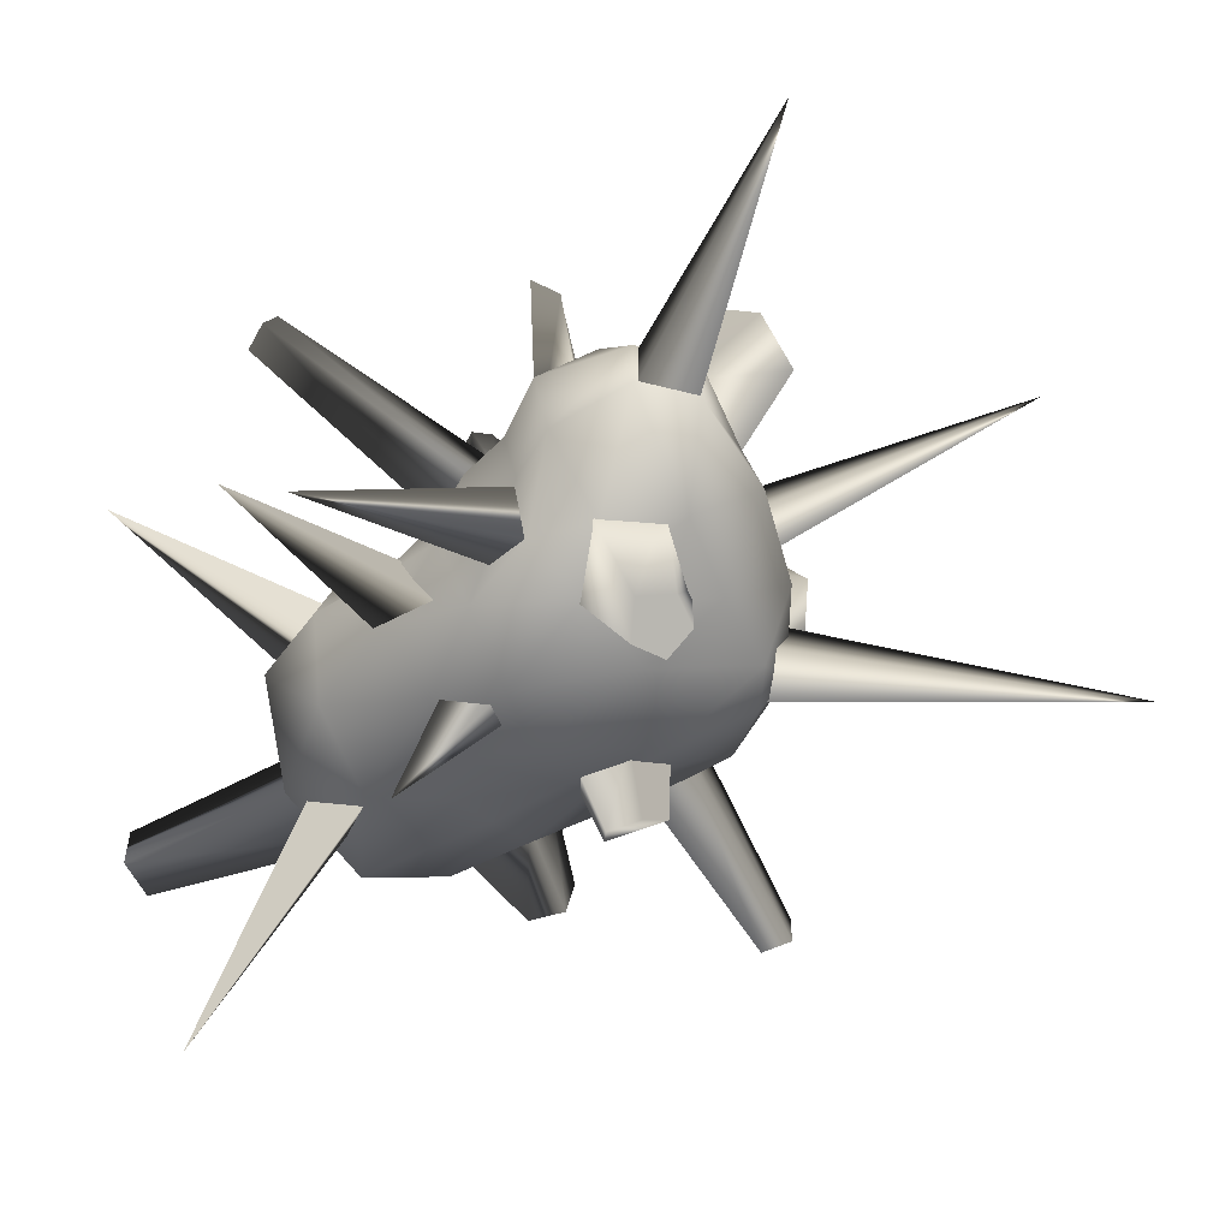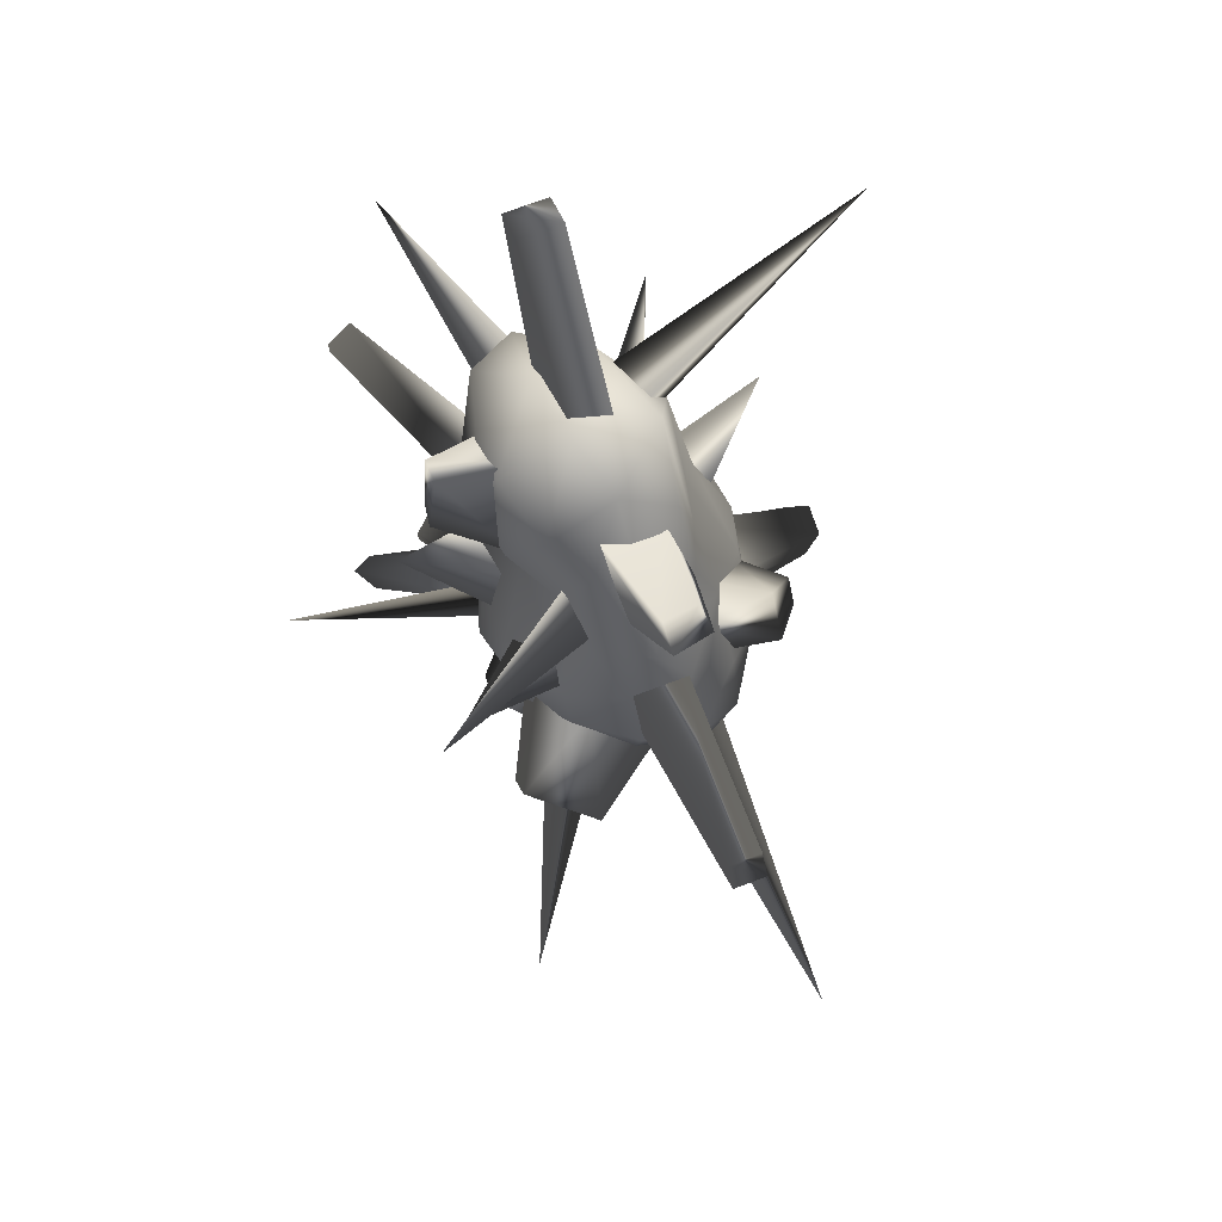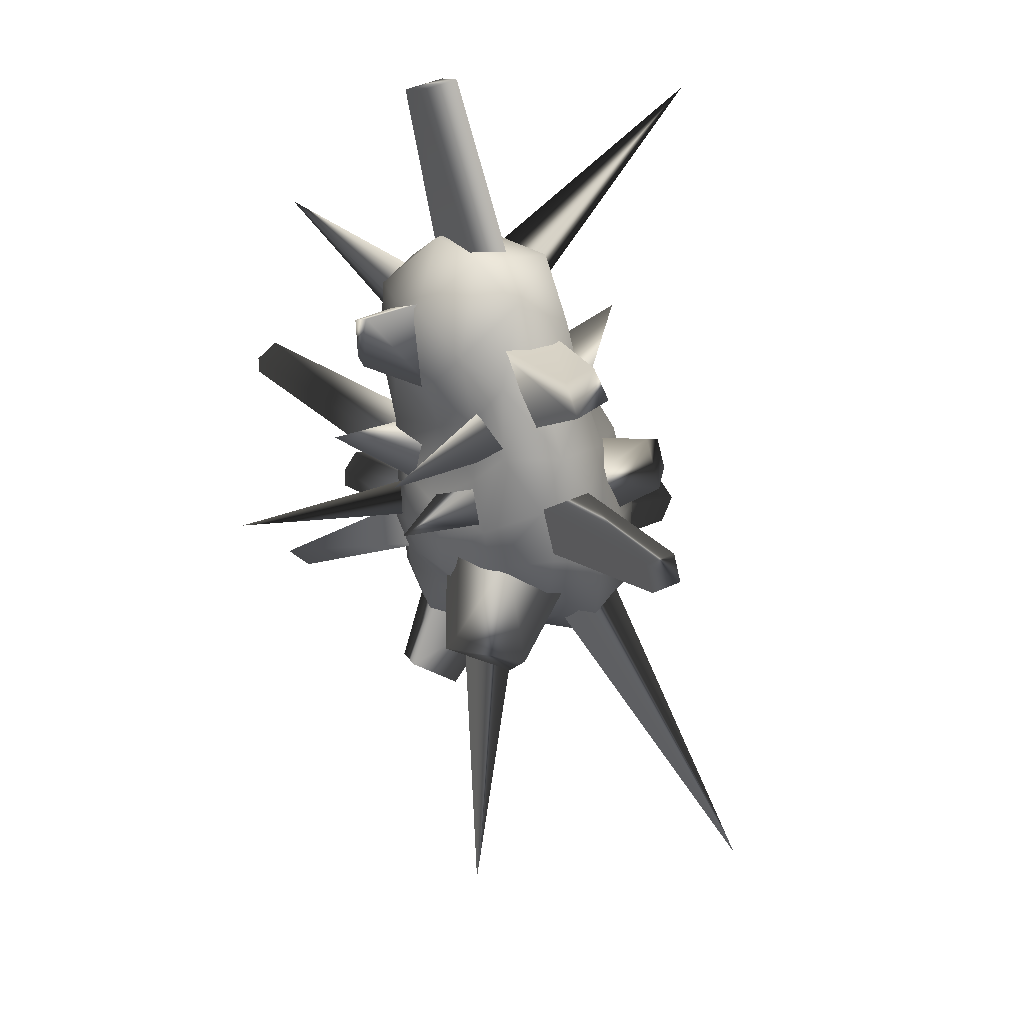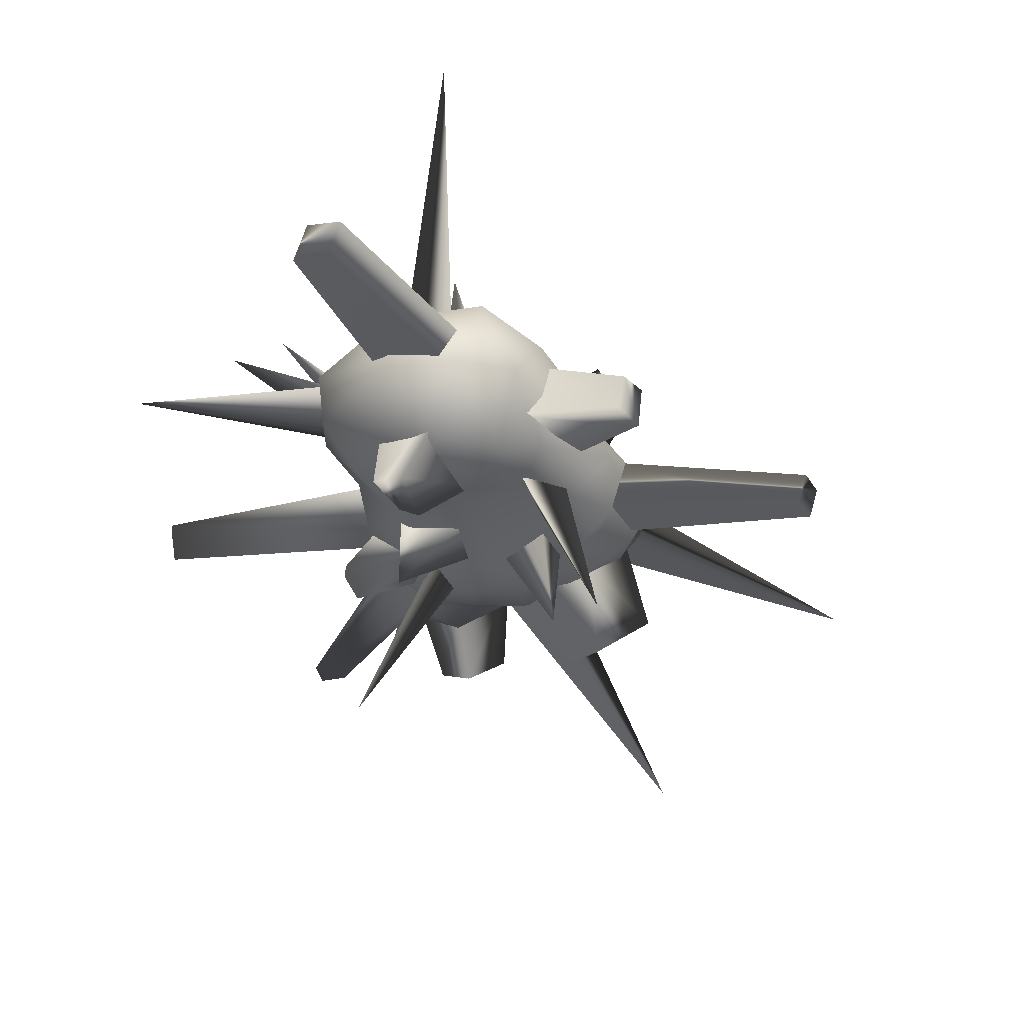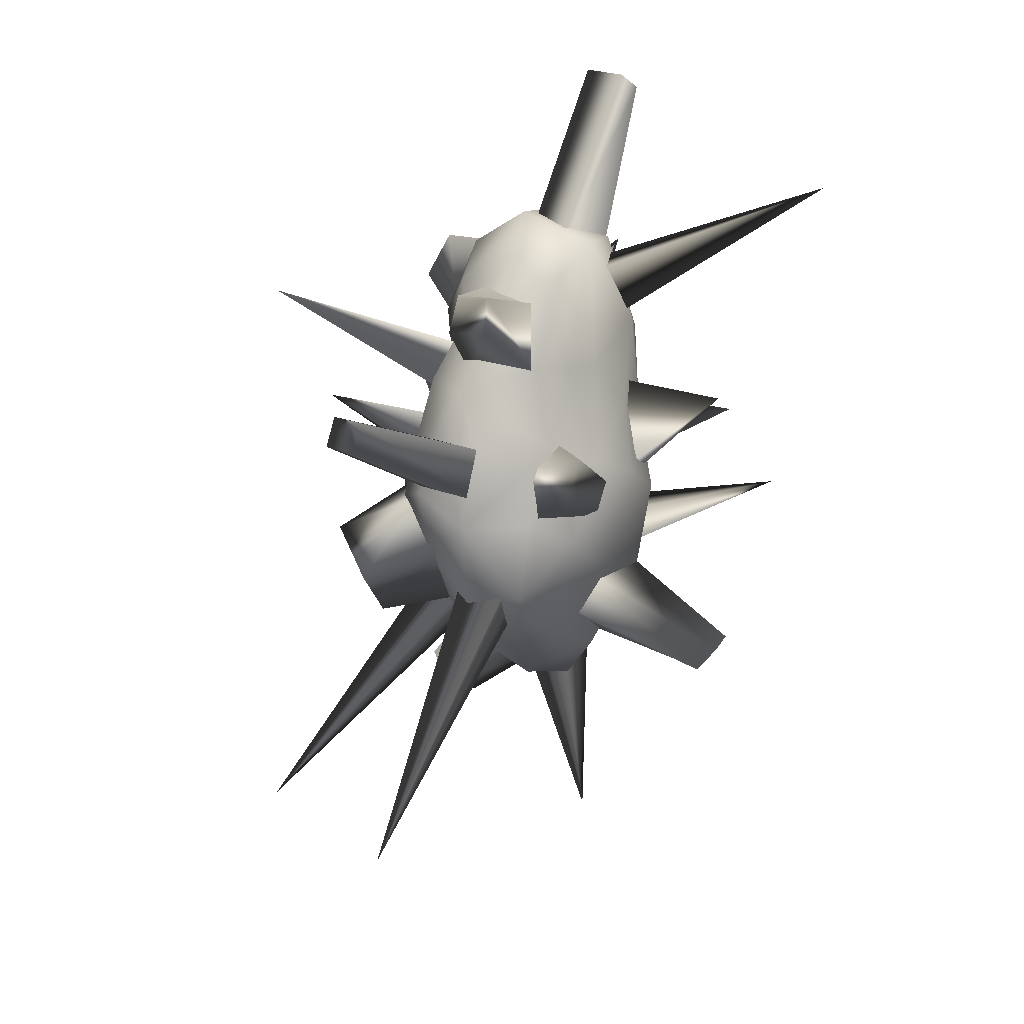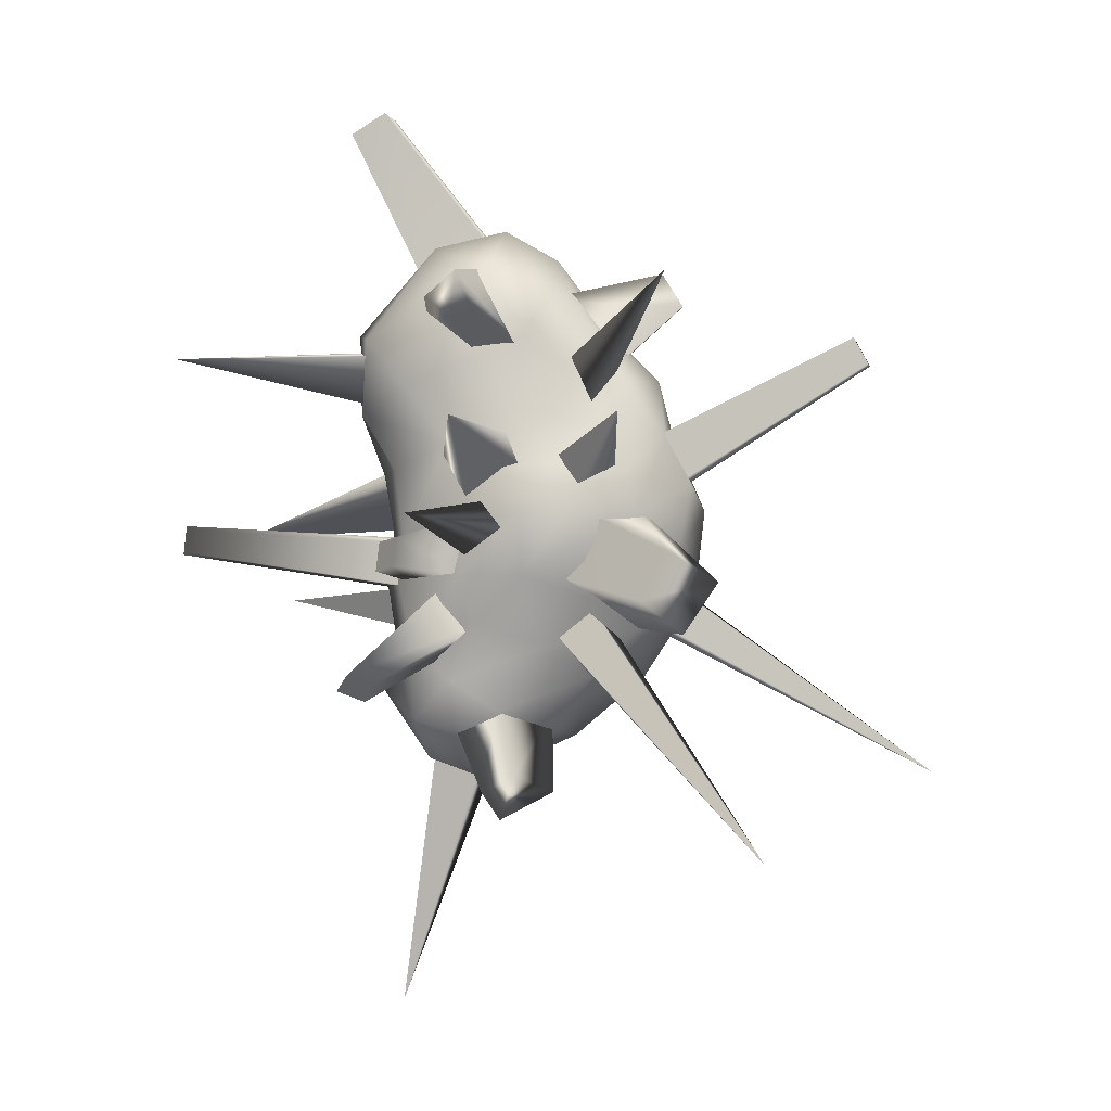
<metadata>
{"format":"obj","ext":"obj","renderer":"f3d","projection":"perspective","resolution":1024,"background":"white","views":[{"elev":-55.0,"azim":145.5,"up":"+Y"},{"elev":72.3,"azim":-110.7,"up":"+Z"},{"elev":46.3,"azim":-117.3,"up":"+Z"},{"elev":63.2,"azim":-163.8,"up":"+Z"},{"elev":24.5,"azim":-57.9,"up":"+Z"},{"elev":-0.8,"azim":-168.8,"up":"+Z"}]}
</metadata>
<code>
v  -2.032 9.736 -5.185
v  -7.074 9.736 -2.397
v  -7.328 9.736 2.007
v  -4.795 9.461 4.519
v  -0.2949 9.736 4.239
v  2.533 9.354 0.252
v  3.79 9.354 -5.156
v  2.395 8.638 -9.058
v  -7.976 6.655 -7.291
v  -11.63 6.655 0.1964
v  -10.35 6.655 3.843
v  -7.715 6.302 8.164
v  -1.119 6.655 9.647
v  4.758 8.38 6.363
v  9.197 6.655 -1.916
v  9.63 6.655 -5.755
v  8.354 6.655 -11.49
v  4.751 7.565 -14.32
v  -3.183 6.655 -11.38
v  -10.88 2.203 -9.863
v  -14.49 2.203 -3.085
v  -15.71 2.203 2.895
v  -13.39 2.203 7.119
v  1.177 1.297 25.67
v  7.407 2.203 24.22
v  11.76 2.203 -5.995
v  7.899 2.203 -21.4
v  3.351 2.203 -22.99
v  -6.816 2.203 -14.02
v  -15.3 -2.739 -7.179
v  -16.19 -2.739 0.6383
v  -13.39 -2.739 7.119
v  9.209 -3.179 21.81
v  11.22 2.203 -1.208
v  11.77 -2.739 -3.02
v  10.17 -2.739 -10.54
v  7.899 -2.739 -21.4
v  3.351 -2.739 -22.99
v  -10.74 -2.739 -14.12
v  -11.3 -7.191 -9.875
v  -13.25 -7.191 -6.538
v  -11.63 -7.191 0.1964
v  -7.623 -7.191 6.575
v  1.284 -5.679 23.65
v  2.568 -8.976 8.168
v  6.829 -8.371 5.231
v  9.012 -8.586 -3.212
v  8.354 -7.191 -9.402
v  4.95 -7.191 -13.09
v  0.2451 -7.191 -17
v  -5.676 -7.191 -12.91
v  -8.535 -10.27 -1.923
v  -4.413 -10.27 4.689
v  -0.09953 -11.45 2.566
v  3.993 -11.45 -0.3995
v  3.566 -10.27 -8.862
v  -3.211 -10.27 -6.707
v  -4.463 -2.739 -19.49
v  -3.335 2.203 -18.7
v  0.4095 7.499 -16.98
v  -12.43 -0.2682 12.13
v  -9.882 4.384 11.91
v  11.56 -4.516 3.933
v  -2.026 10.83 -0.05897
v  11.11 2.192 -10.17
v  10.57 -2.739 -15.07
v  12.07 2.196 -15.4
v  8.33 6.321 -17.81
v  4.025 6.677 -18.84
v  -5.422 5.254 12.92
v  -1.889 7.995 15.64
v  3.436 8.75 13.36
v  -7.526 -5.054 14.13
v  -0.05828 -7.294 12.4
v  5.802 -7.891 15.5
v  1.744 7.073 21.7
v  6.655 7.015 19.05
v  -3.557 -6.514 13.19
v  -8.359 -0.5547 16.26
v  -3.269 -0.4422 23.15
v  -4.458 -4.816 20.52
v  12.57 0.5308 4.01
v  10.46 4.92 4.217
v  14.59 0.9437 9.424
v  13.57 4.24 9.031
v  14.59 1.436 16.52
v  12.98 5.391 15.79
v  9.007 7.768 11.73
v  -3.475 5.271 19.46
v  -6.652 2.789 17.17
v  11.87 -4.873 12.38
v  -23.55 14.41 -29.11
v  15.49 1.179 34.95
v  12.42 -2.48 36.77
v  15.49 -2.48 34.95
v  -29.77 1.084 15.61
v  -31.03 -1.619 13.3
v  -29.77 -1.619 15.61
v  25.57 -14.05 -7.431
v  7.445 -16.54 8.479
v  1.869 -18.33 -17.55
v  4.283 -19.07 -16.24
v  2.958 -20.6 -13.88
v  0.3265 -20.53 -14.14
v  -0.2788 -19.13 -16.39
v  8.659 12.52 -4.405
v  8.267 12.56 -1.856
v  10.35 10.48 -2.25
v  10.67 10.51 -4.799
v  -11.88 -11.09 2.73
v  -9.331 -13.14 2.442
v  -7.852 -13.14 4.797
v  -9.219 -11.09 6.973
v  -31.03 1.084 13.3
v  12.42 1.179 36.77
v  1.348 10.24 -23.78
v  0.4927 6.777 -26.42
v  -4.324 7.142 -23.87
v  -1.542 10.44 -22.26
v  3.549 12.31 16.88
v  1.631 12.61 17.37
v  3.464 11.31 21.07
v  6.178 11.27 18.81
v  -12.38 -3.236 21.94
v  -14.54 -0.5491 18.82
v  -13.92 -3.957 19.04
v  -12.66 -0.3228 21.71
v  29.97 7.362 14.2
v  -15.72 17.69 19.81
v  28.01 -7.643 -1.503
v  1.545 8.38 0.3895
v  2.819 8.38 -5.087
v  -5.504 5.204 -6.03
v  -5.798 3.384 8.091
v  8.294 5.647 -1.806
v  8.732 5.647 -5.694
v  -2.191 5.204 -8.112
v  -7.039 0.6952 -7.566
v  -11.85 2.235 1.337
v  -9.503 2.235 5.615
v  -0.5346 0.9351 20.29
v  6.192 1.852 16.52
v  3.764 0.8967 -21.76
v  -2.908 0.6952 -10.16
v  -11.85 -2.769 1.337
v  -9.503 -2.769 5.615
v  7.491 -3.152 18.52
v  9.317 -1.609 -5.973
v  7.705 -1.609 -10.58
v  -10.3 -6.514 0.1897
v  -9.186 -4.883 4.339
v  -6.244 -6.514 6.649
v  -0.5346 -2.29 20.29
v  3.324 -5.734 10.09
v  6.191 -6.646 3.447
v  7.159 -6.118 -5.729
v  5.867 -6.118 -9.422
v  5.685 -4.221 -12.35
v  0.9545 -4.221 -15.3
v  -4.552 -4.221 -10.55
v  -6.415 -9.634 -0.2484
v  -4.162 -9.634 3.336
v  1.586 -9.766 1.836
v  3.425 -9.766 0.6809
v  3.69 -7.341 -7.155
v  -3.26 -7.341 -6.859
v  -3.007 0.8967 -17.41
v  0.7848 6.26 -15.66
v  -8.62 2.534 11.87
v  7.455 -5.753 -0.58
v  9.777 1.173 1.88
v  9.463 -3.342 6.07
v  5.299 5.428 -17.28
v  -3.476 2.323 12.91
v  -1.626 7.069 14.54
v  2.237 6.449 13.56
v  -6.488 -5.143 12.84
v  2.066 4.423 22
v  7.54 4.364 17.44
v  -7.739 1.727 12.39
v  -2.252 2.238 19.37
v  -3.389 -3.69 18.68
v  12.69 0.2156 10.21
v  11.66 3.554 9.808
v  12.36 0.7143 15.12
v  10.73 4.72 14.39
v  -15.03 11.93 -3.139
v  -12.66 11.93 -7.288
v  -15.62 6.688 -10.25
v  -18.67 6.688 -5.699
v  -4.973 8.035 -5.298
v  -7.773 8.035 0.09987
v  -11.66 4.915 0.5379
v  -9.275 0.406 -9.6
v  -14.55 0.406 -2.785
v  10.49 -24.86 29.72
v  3.27 -2.789 19.2
v  7.594 -2.201 19.84
v  4.386 -4.203 13.93
v  -11.34 15.19 8.513
v  9.241 16.9 -14.34
v  11.09 18.14 -13.54
v  12.42 16.48 -14.93
v  10.37 15.04 -15.87
v  3.054 15.36 8.36
v  -6.395 8.766 2.004
v  -3.83 7.619 4.548
v  -2.469 8.543 3.877
v  1.94 6.509 -9.164
v  -9.46 5.646 3.863
v  -1.385 5.852 6.78
v  5.885 6.047 4.476
v  7.466 4.501 -8.735
v  4.7 4.501 -11.5
v  2.996 8.42 0.958
v  4.839 6.217 -5.276
v  -7.468 5.295 7.191
v  26.58 14.03 -3.201
v  26.35 14.03 -1.195
v  27.41 11.7 -0.8251
v  27.69 11.7 -3.326
v  10.91 -0.2753 -43.39
v  4.382 24.86 -0.1961
v  8.118 0.2518 -6.714
v  7.087 2.227 -18.78
v  7.571 0.2518 -1.866
v  7.087 -2.777 -18.78
v  2.482 -2.777 -20.39
v  -1.483 7.026 -1.256
v  1.086 6.801 1.51
v  2.834 7.268 -3.814
v  5.522 4.76 -2.583
v  5.96 4.76 -6.471
v  1.995 2.388 -18.29
v  -11.99 -0.5439 -4.811
v  -9.472 0.005198 -7.751
v  -36.17 -6.719 -22.71
v  -8.486 -4.85 -8.455
v  -11.63 -5.535 -4.788
g asteroid_crystal_6
f 2 10 11
f 4 12 13
f 14 15 6
f 16 17 7
f 19 9 1
f 10 22 23
f 11 62 12
f 12 70 13
f 13 72 14
f 16 65 17
f 17 68 18
f 18 68 69
f 18 69 60
f 20 39 30
f 21 31 22
f 23 61 62
f 24 80 44
f 25 33 86
f 34 35 26
f 26 35 36
f 36 66 67
f 28 38 59
f 29 39 20
f 31 42 43
f 44 75 33
f 34 82 35
f 36 48 66
f 37 49 50
f 38 50 58
f 39 51 40
f 40 57 52
f 41 52 42
f 44 81 78
f 44 78 74
f 46 55 47
f 47 56 48
f 48 56 49
f 51 57 40
f 2 3 1
f 38 58 59
f 50 51 58
f 58 29 59
f 59 29 60
f 60 19 18
f 29 19 60
f 58 39 29
f 21 22 10
f 23 32 61
f 61 32 43
f 81 44 80
f 3 4 64
f 5 6 64
f 26 36 65
f 65 36 67
f 8 18 19
f 30 41 31
f 25 86 87
f 25 87 77
f 49 37 66
f 66 27 67
f 66 37 27
f 67 27 68
f 68 28 69
f 91 46 63
f 53 54 45
f 24 89 80
f 89 24 76
f 70 62 90
f 90 61 79
f 79 61 73
f 53 45 74
f 90 62 61
f 76 25 77
f 43 53 78
f 73 43 78
f 90 79 80
f 73 78 81
f 82 34 15
f 83 15 14
f 63 82 84
f 84 82 83
f 85 83 14
f 14 72 88
f 84 86 91
f 85 14 88
f 72 77 88
f 88 87 85
f 88 77 87
f 76 71 89
f 89 70 90
f 71 70 89
f 70 71 13
f 3 11 4
f 62 70 12
f 5 14 6
f 7 17 8
f 15 16 6
f 71 76 72
f 49 56 50
f 1 9 2
f 39 40 30
f 22 31 23
f 24 44 25
f 27 37 28
f 28 60 69
f 35 47 36
f 42 52 43
f 75 74 45
f 45 54 46
f 80 79 81
f 85 86 84
f 15 34 16
f 9 19 20
f 9 21 10
f 30 31 21
f 8 1 7
f 1 64 7
f 8 19 1
f 9 10 2
f 5 13 14
f 61 43 73
f 53 74 78
f 57 54 52
f 56 47 55
f 57 55 54
f 47 63 46
f 63 47 35
f 45 46 75
f 44 74 75
f 76 24 25
f 13 71 72
f 41 42 31
f 58 51 39
f 56 57 51
f 56 51 50
f 17 65 67
f 48 49 66
f 11 3 2
f 13 5 4
f 23 11 10
f 11 23 62
f 16 26 65
f 30 21 20
f 43 32 31
f 82 63 35
f 50 38 37
f 52 41 40
f 3 64 1
f 4 5 64
f 68 27 28
f 15 83 82
f 83 85 84
f 11 12 4
f 17 18 8
f 16 7 6
f 76 77 72
f 40 41 30
f 31 32 23
f 44 33 25
f 37 38 28
f 28 59 60
f 47 48 36
f 52 53 43
f 54 55 46
f 79 73 81
f 85 87 86
f 34 26 16
f 19 29 20
f 9 20 21
f 64 6 7
f 54 53 52
f 57 56 55
f 17 67 68
f 89 90 80
f 63 84 91
f 86 33 91
f 33 75 91
f 91 75 46
f 109 106 107
f 107 108 109
f 102 103 101
f 101 103 104
f 104 105 101
f 133 137 92
f 137 144 92
f 144 138 92
f 138 133 92
f 142 141 115
f 115 93 142
f 141 153 94
f 94 115 141
f 153 147 95
f 95 94 153
f 147 142 93
f 93 95 147
f 140 139 114
f 114 96 140
f 139 145 97
f 97 114 139
f 145 146 98
f 98 97 145
f 146 140 96
f 96 98 146
f 149 148 99
f 148 156 99
f 156 157 99
f 157 149 99
f 155 154 100
f 154 163 100
f 163 164 100
f 164 155 100
f 159 158 102
f 102 101 159
f 158 165 103
f 103 102 158
f 165 166 104
f 104 103 165
f 166 160 105
f 105 104 166
f 160 159 101
f 101 105 160
f 132 131 107
f 107 106 132
f 131 135 108
f 108 107 131
f 135 136 109
f 109 108 135
f 136 132 106
f 106 109 136
f 150 161 111
f 111 110 150
f 161 162 112
f 112 111 161
f 162 152 113
f 113 112 162
f 152 151 113
f 173 143 117
f 117 116 173
f 143 167 118
f 118 117 143
f 167 168 119
f 119 118 167
f 168 173 116
f 116 119 168
f 176 175 121
f 121 120 176
f 175 178 122
f 122 121 175
f 178 179 123
f 123 122 178
f 179 176 120
f 120 123 179
f 182 181 127
f 127 124 182
f 181 180 125
f 125 127 181
f 180 177 126
f 126 125 180
f 177 182 124
f 124 126 177
f 183 184 128
f 184 186 128
f 186 185 128
f 185 183 128
f 151 110 113
f 134 169 129
f 169 174 129
f 174 134 129
f 170 171 130
f 171 172 130
f 172 170 130
f 192 191 188
f 188 187 192
f 191 194 189
f 189 188 191
f 195 190 189
f 189 194 195
f 193 187 190
f 190 195 193
f 193 192 187
f 94 95 93
f 93 115 94
f 199 198 196
f 198 197 196
f 197 199 196
f 125 126 124
f 124 127 125
f 97 98 96
f 96 114 97
f 188 189 190
f 190 187 188
f 117 118 119
f 119 116 117
f 122 123 120
f 120 121 122
f 112 113 110
f 110 111 112
f 151 150 110
f 204 201 202
f 202 203 204
f 207 206 200
f 206 210 200
f 210 217 200
f 217 207 200
f 209 216 202
f 202 201 209
f 216 213 203
f 203 202 216
f 213 214 204
f 204 203 213
f 214 209 201
f 201 204 214
f 215 208 205
f 208 211 205
f 211 212 205
f 212 215 205
f 221 218 219
f 219 220 221
f 233 232 219
f 219 218 233
f 232 226 220
f 220 219 232
f 226 224 221
f 221 220 226
f 224 233 218
f 218 221 224
f 234 225 222
f 225 227 222
f 227 228 222
f 228 234 222
f 230 231 223
f 231 229 223
f 229 230 223
f 235 236 237
f 236 238 237
f 238 239 237
f 239 235 237
g

</code>
